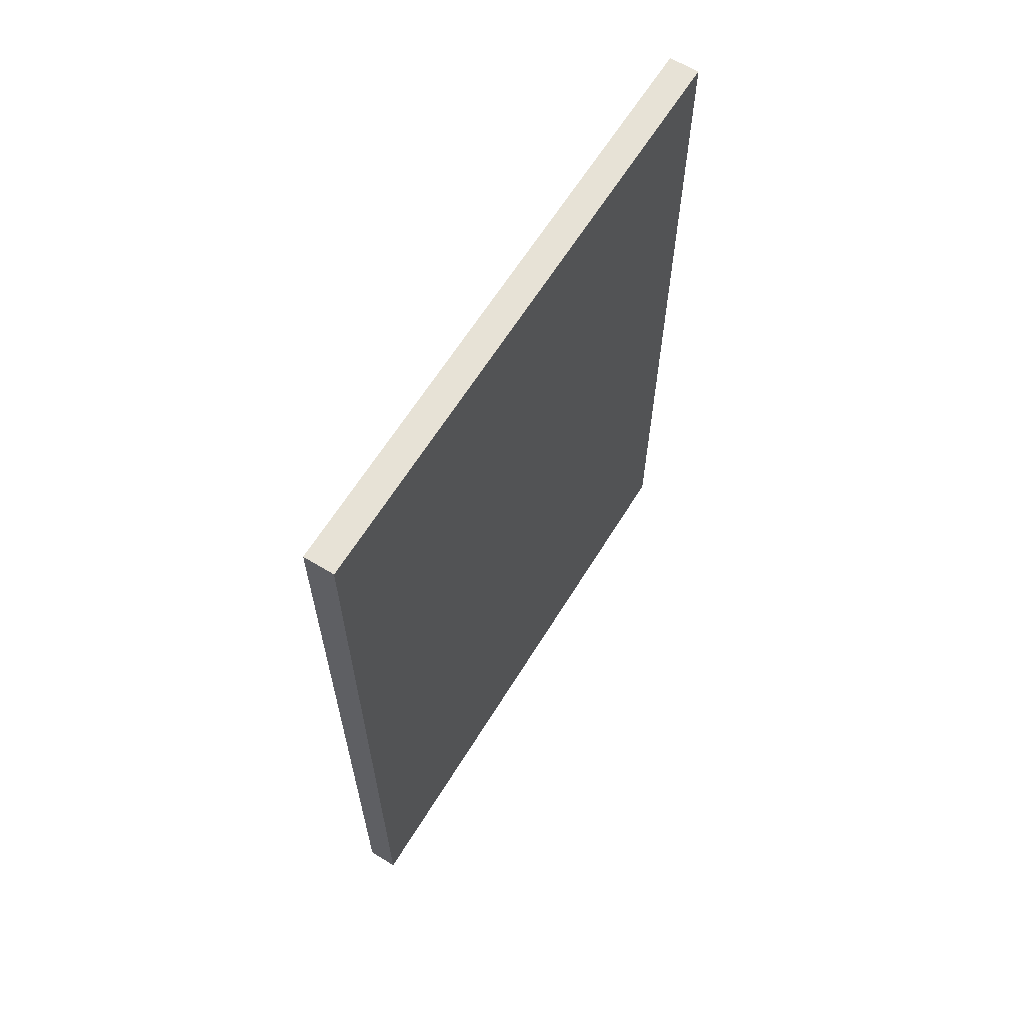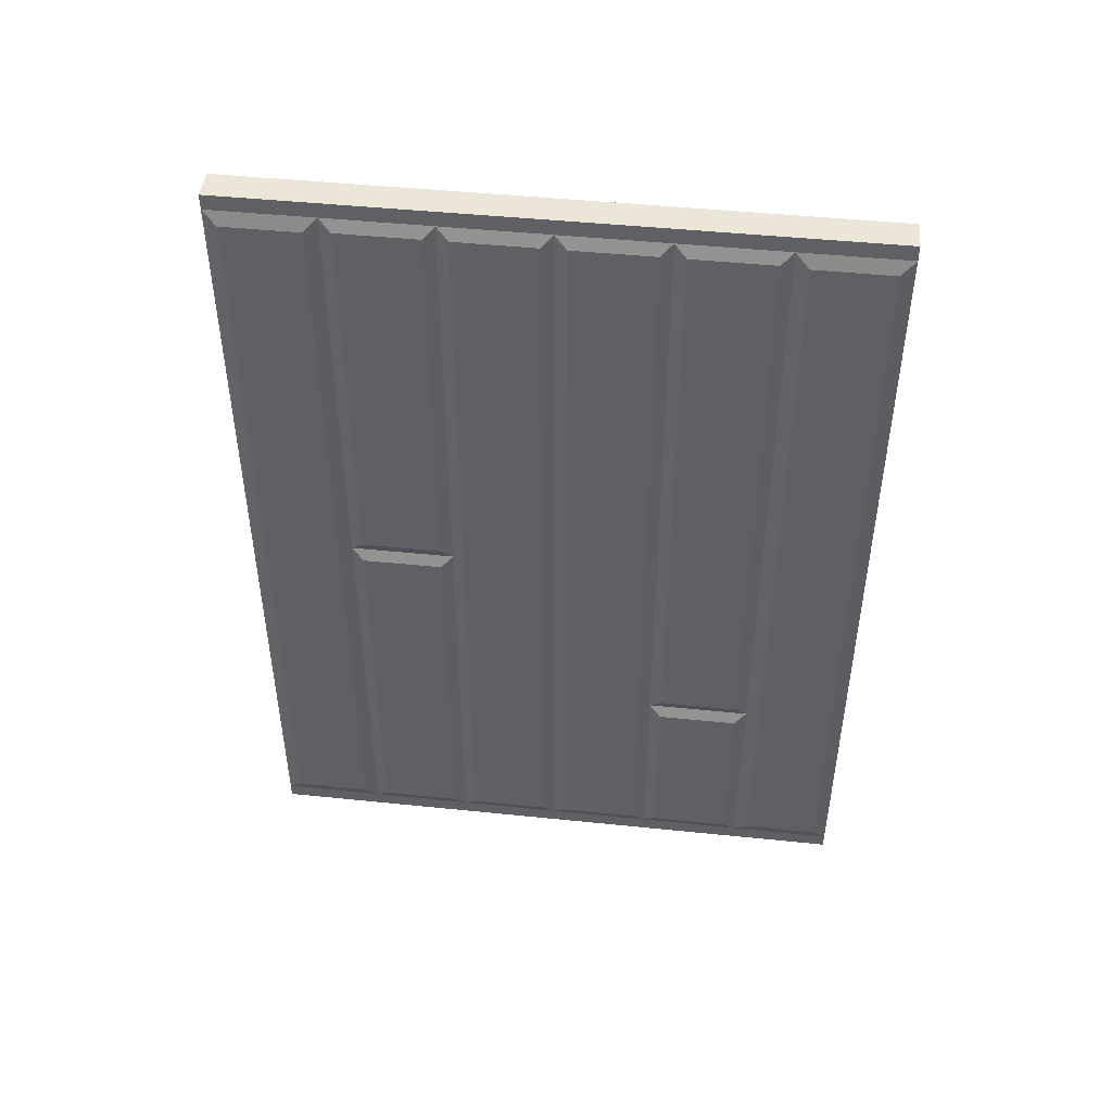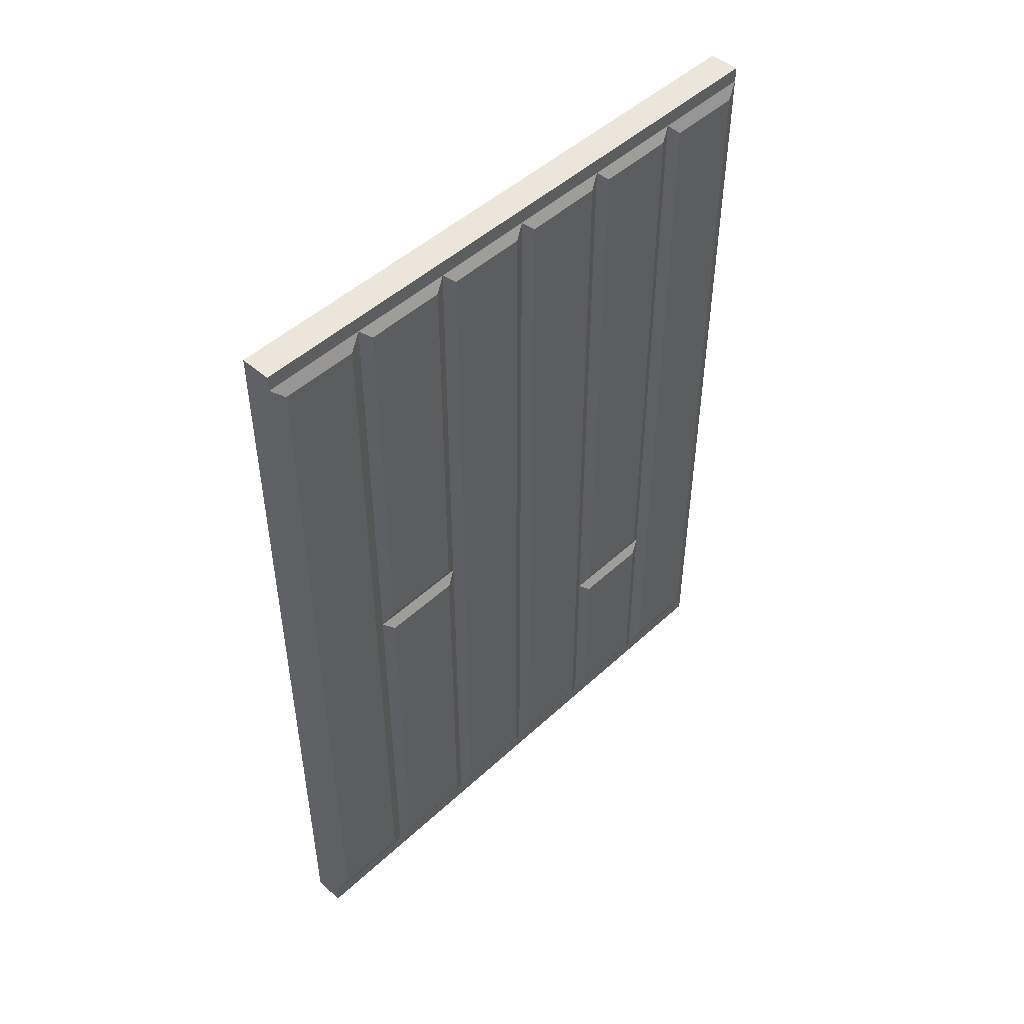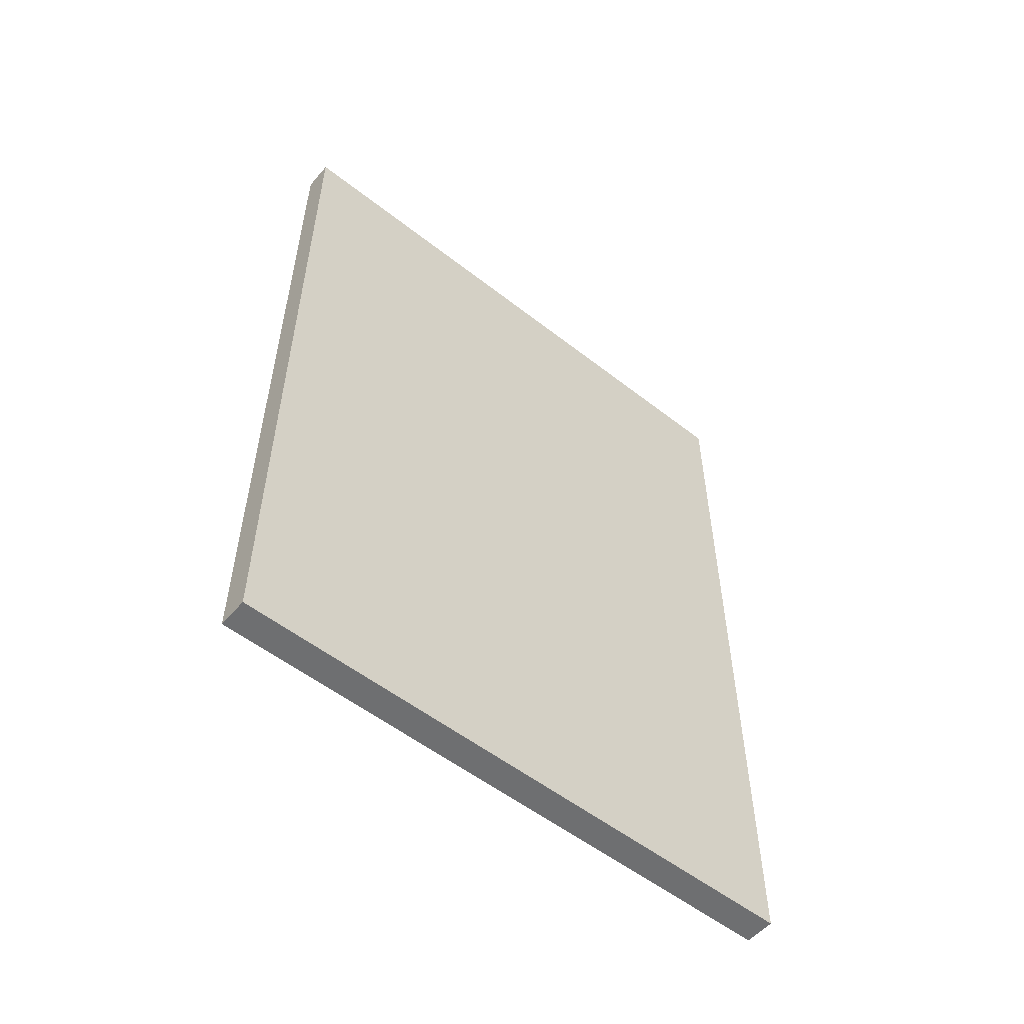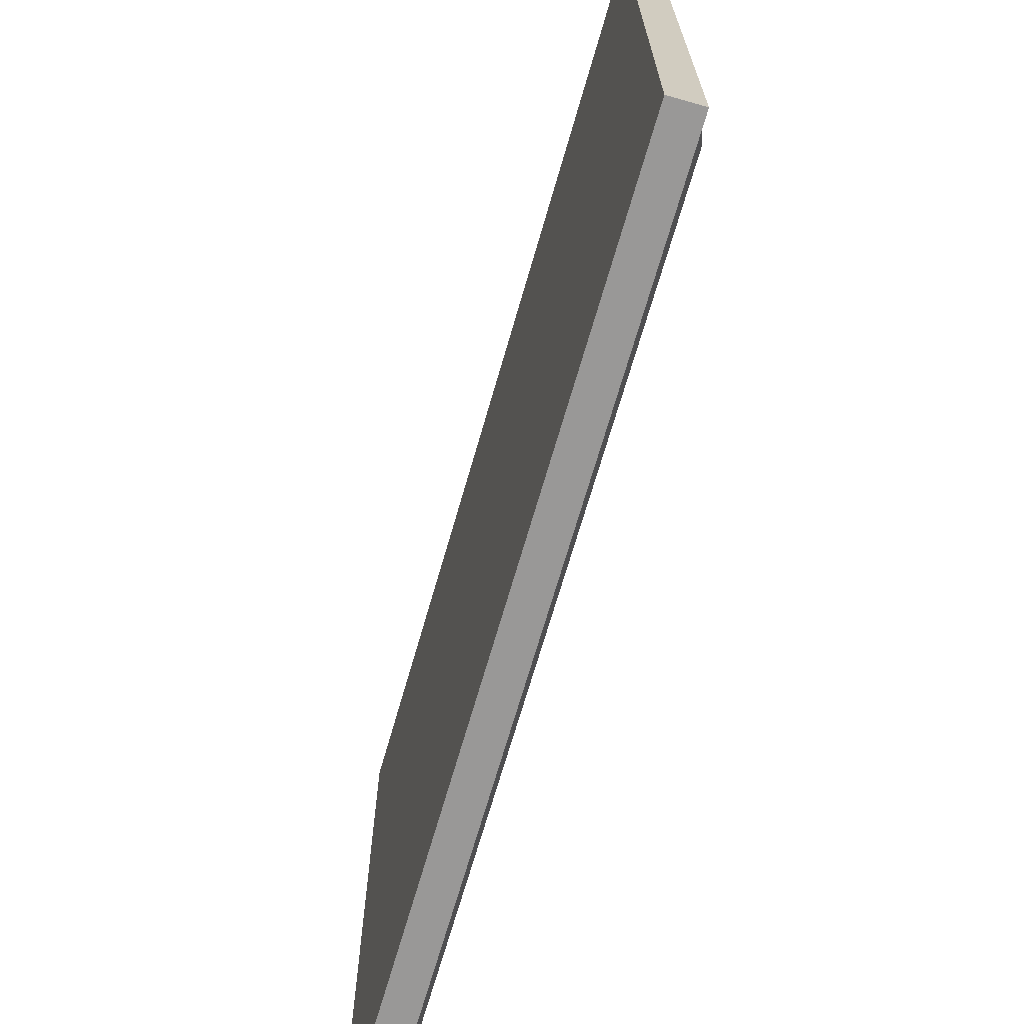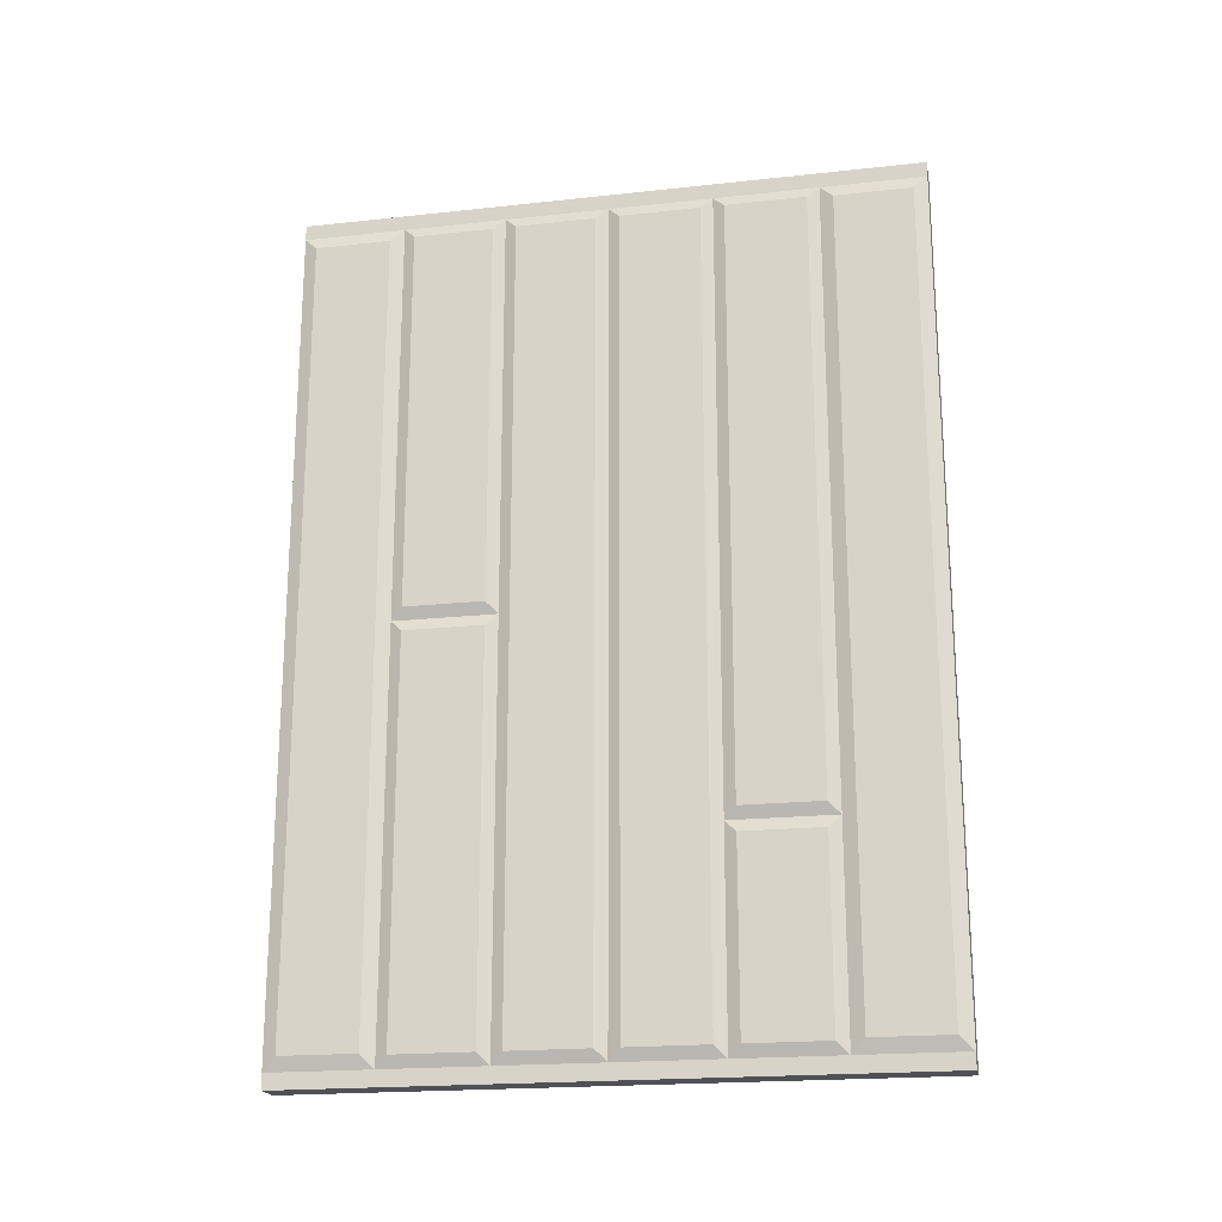
<metadata>
{"format":"obj","ext":"obj","renderer":"f3d","projection":"perspective","resolution":1024,"background":"white","views":[{"elev":63.3,"azim":31.6,"up":"+Z"},{"elev":46.4,"azim":-83.3,"up":"+Z"},{"elev":48.2,"azim":-135.9,"up":"+Z"},{"elev":-54.6,"azim":50.4,"up":"+Z"},{"elev":-68.7,"azim":164.0,"up":"+Y"},{"elev":-19.9,"azim":-78.6,"up":"+Z"}]}
</metadata>
<code>
g TSP_House_Wall_Short_05B
v 0.075 -1.937e-07 2.075
v 0.075 -1.937e-07 -2.075
v -0.075 -1.937e-07 -2.075
v -0.075 -1.937e-07 2.075
v -0.075 3 2.075
v 0.075 3 2.075
v 0.075 -1.937e-07 2.075
v -0.075 -1.937e-07 2.075
v -0.075 3 -2.075
v -0.075 -1.937e-07 -2.075
v 0.075 -1.937e-07 -2.075
v 0.075 3 -2.075
v -0.1 2.935 1.935
v -0.075 3 2
v -0.075 2.5 2
v -0.1 2.565 1.935
v -0.1 2.565 1.935
v -0.075 2.5 2
v -0.075 2.5 -2
v -0.1 2.565 -1.935
v -0.1 2.565 -1.935
v -0.1 2.935 -1.935
v -0.1 2.935 1.935
v -0.1 2.565 1.935
v -0.1 2.935 -1.935
v -0.1 2.565 -1.935
v -0.075 2.5 -2
v -0.075 3 -2
v -0.075 -1.937e-07 2.075
v -0.075 -1.788e-07 1.925
v -0.075 3 1.925
v -0.075 3 2.075
v -0.075 3 -2.075
v -0.075 3 -1.925
v -0.075 -1.788e-07 -1.925
v -0.075 -1.937e-07 -2.075
v -0.075 3 -2.075
v 0.075 3 -2.075
v 0.075 3 2.075
v -0.075 3 2.075
v -0.1 1.444 -1.944
v -0.1 1.444 1.944
v -0.1 1.056 1.944
v -0.1 1.056 -1.944
v -0.075 1.5 -2
v -0.1 1.444 -1.944
v -0.1 1.056 -1.944
v -0.075 1 -2
v -0.075 1 -2
v -0.1 1.056 -1.944
v -0.1 1.056 1.944
v -0.075 1 2
v -0.075 1 2
v -0.1 1.056 1.944
v -0.1 1.444 1.944
v -0.075 1.5 2
v -0.075 1.5 2
v -0.1 1.444 1.944
v -0.1 1.444 -1.944
v -0.075 1.5 -2
v -0.1 0.435 1.935
v -0.075 0.5 2
v -0.075 -1.937e-07 2
v -0.1 0.065 1.935
v -0.1 0.435 1.935
v -0.1 0.435 -1.935
v -0.075 0.5 -2
v -0.075 0.5 2
v -0.1 0.065 -1.935
v -0.1 0.435 -1.935
v -0.1 0.435 1.935
v -0.1 0.065 1.935
v -0.1 0.435 -1.935
v -0.1 0.065 -1.935
v -0.075 -1.937e-07 -2
v -0.075 0.5 -2
v -0.1 0.065 1.935
v -0.075 -1.937e-07 2
v -0.075 -1.937e-07 -2
v -0.1 0.065 -1.935
v -0.075 1 -1
v -0.1 0.9435 -1.056
v -0.1 0.9435 -1.944
v -0.075 1 -2
v -0.075 0.5 -1
v -0.1 0.5565 -1.056
v -0.1 0.9435 -1.056
v -0.075 1 -1
v -0.075 0.5 -2
v -0.1 0.5565 -1.944
v -0.1 0.5565 -1.056
v -0.075 0.5 -1
v -0.075 1 -2
v -0.1 0.9435 -1.944
v -0.1 0.5565 -1.944
v -0.075 0.5 -2
v -0.1 0.9435 -1.944
v -0.1 0.9435 -1.056
v -0.1 0.5565 -1.056
v -0.1 0.5565 -1.944
v -0.075 2.5 4.768e-07
v -0.1 2.443 -0.0565
v -0.1 2.443 -1.944
v -0.075 2.5 -2
v -0.075 2 0
v -0.1 2.057 -0.0565
v -0.1 2.443 -0.0565
v -0.075 2.5 4.768e-07
v -0.075 2 -2
v -0.1 2.057 -1.944
v -0.1 2.057 -0.0565
v -0.075 2 0
v -0.075 2.5 -2
v -0.1 2.443 -1.944
v -0.1 2.057 -1.944
v -0.075 2 -2
v -0.1 2.443 -1.944
v -0.1 2.443 -0.0565
v -0.1 2.057 -0.0565
v -0.1 2.057 -1.944
v -0.1 1.944 -1.944
v -0.1 1.944 1.944
v -0.1 1.556 1.944
v -0.1 1.556 -1.944
v -0.075 2 -2
v -0.1 1.944 -1.944
v -0.1 1.556 -1.944
v -0.075 1.5 -2
v -0.075 1.5 -2
v -0.1 1.556 -1.944
v -0.1 1.556 1.944
v -0.075 1.5 2
v -0.075 1.5 2
v -0.1 1.556 1.944
v -0.1 1.944 1.944
v -0.075 2 2
v -0.075 2 2
v -0.1 1.944 1.944
v -0.1 1.944 -1.944
v -0.075 2 -2
v -0.1 2.935 -1.935
v -0.075 3 -2
v -0.075 3 2
v -0.1 2.935 1.935
v -0.1 2.443 0.0565
v -0.1 2.443 1.944
v -0.1 2.057 1.944
v -0.1 2.057 0.0565
v -0.075 2.5 4.768e-07
v -0.1 2.443 0.0565
v -0.1 2.057 0.0565
v -0.075 2 0
v -0.075 2 0
v -0.1 2.057 0.0565
v -0.1 2.057 1.944
v -0.075 2 2
v -0.075 2 2
v -0.1 2.057 1.944
v -0.1 2.443 1.944
v -0.075 2.5 2
v -0.075 2.5 2
v -0.1 2.443 1.944
v -0.1 2.443 0.0565
v -0.075 2.5 4.768e-07
v -0.075 1 2
v -0.1 0.9435 1.944
v -0.1 0.9435 -0.9435
v -0.075 1 -1
v -0.075 0.5 2
v -0.1 0.5565 1.944
v -0.1 0.9435 1.944
v -0.075 1 2
v -0.075 0.5 -1
v -0.1 0.5565 -0.9435
v -0.1 0.5565 1.944
v -0.075 0.5 2
v -0.075 1 -1
v -0.1 0.9435 -0.9435
v -0.1 0.5565 -0.9435
v -0.075 0.5 -1
v -0.1 0.9435 -0.9435
v -0.1 0.9435 1.944
v -0.1 0.5565 1.944
v -0.1 0.5565 -0.9435
v 0.075 2.95 1.925
v 0.075 3 1.925
v 0.075 3 -1.925
v 0.075 2.95 -1.925
v 0.075 -2.384e-07 1.925
v 0.075 2.95 1.925
v 0.075 2.95 -1.925
v 0.075 0 -1.925
v 0.075 3 2.075
v 0.075 3 1.925
v 0.075 -1.937e-07 2.075
v 0.075 3 -1.925
v 0.075 -1.937e-07 -2.075
v 0.075 3 -2.075
g TSP_House_Wall_Short_05B_0
f 3 2 1
f 4 3 1
f 7 6 5
f 8 7 5
f 11 10 9
f 12 11 9
f 15 14 13
f 16 15 13
f 19 18 17
f 20 19 17
f 23 22 21
f 24 23 21
f 27 26 25
f 28 27 25
f 31 30 29
f 32 31 29
f 35 34 33
f 36 35 33
f 39 38 37
f 40 39 37
f 43 42 41
f 44 43 41
f 47 46 45
f 48 47 45
f 51 50 49
f 52 51 49
f 55 54 53
f 56 55 53
f 59 58 57
f 60 59 57
f 63 62 61
f 64 63 61
f 67 66 65
f 68 67 65
f 71 70 69
f 72 71 69
f 75 74 73
f 76 75 73
f 79 78 77
f 80 79 77
f 83 82 81
f 84 83 81
f 87 86 85
f 88 87 85
f 91 90 89
f 92 91 89
f 95 94 93
f 96 95 93
f 99 98 97
f 100 99 97
f 103 102 101
f 104 103 101
f 107 106 105
f 108 107 105
f 111 110 109
f 112 111 109
f 115 114 113
f 116 115 113
f 119 118 117
f 120 119 117
f 123 122 121
f 124 123 121
f 127 126 125
f 128 127 125
f 131 130 129
f 132 131 129
f 135 134 133
f 136 135 133
f 139 138 137
f 140 139 137
f 143 142 141
f 144 143 141
f 147 146 145
f 148 147 145
f 151 150 149
f 152 151 149
f 155 154 153
f 156 155 153
f 159 158 157
f 160 159 157
f 163 162 161
f 164 163 161
f 167 166 165
f 168 167 165
f 171 170 169
f 172 171 169
f 175 174 173
f 176 175 173
f 179 178 177
f 180 179 177
f 183 182 181
f 184 183 181
f 187 186 185
f 188 187 185
f 191 190 189
f 192 191 189
f 189 194 193
f 195 189 193
f 192 197 196
f 197 198 196

</code>
